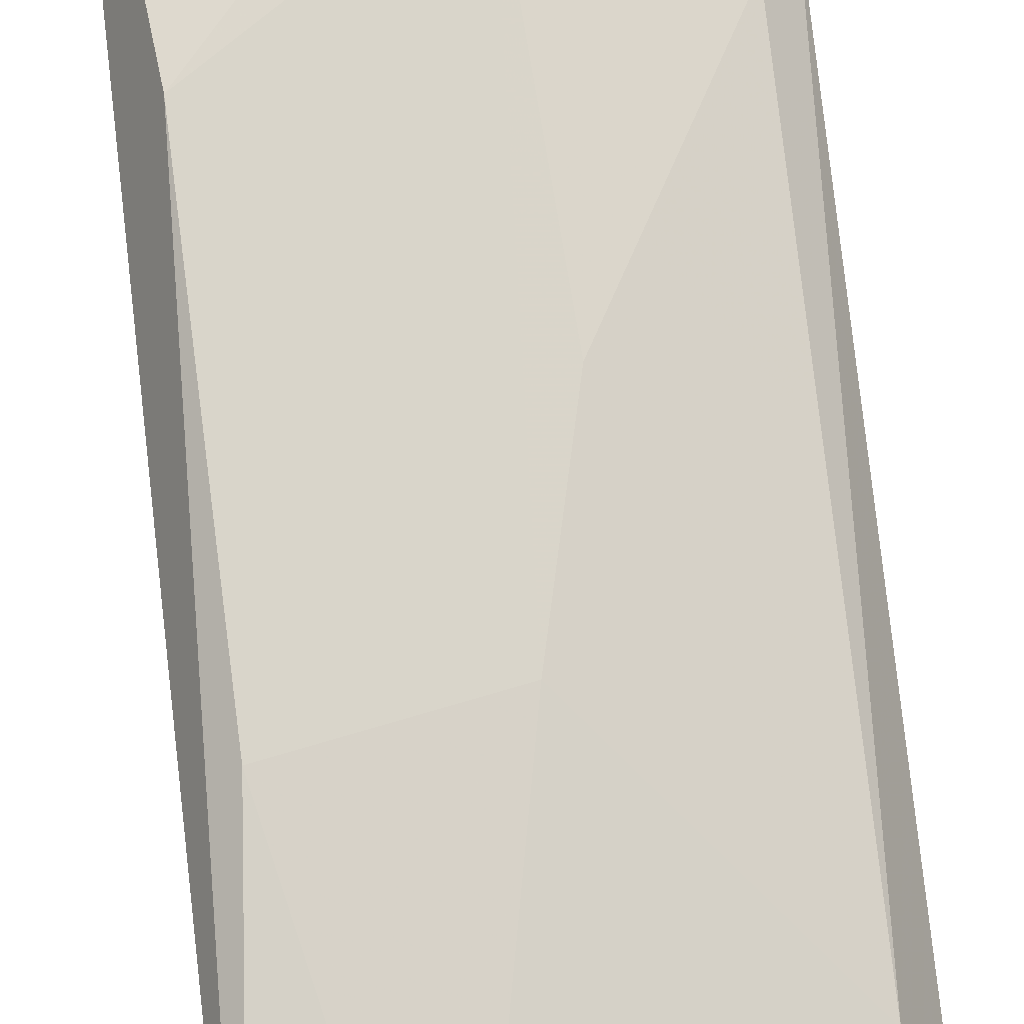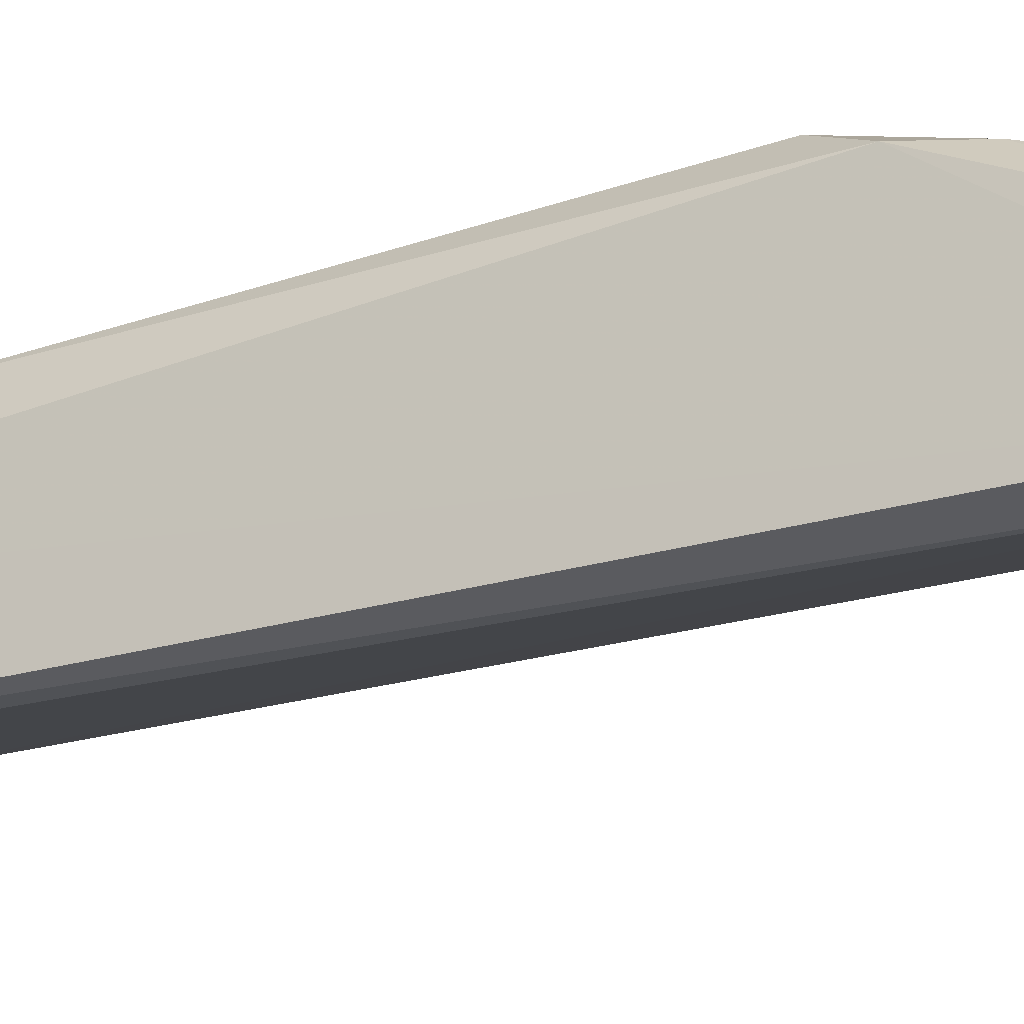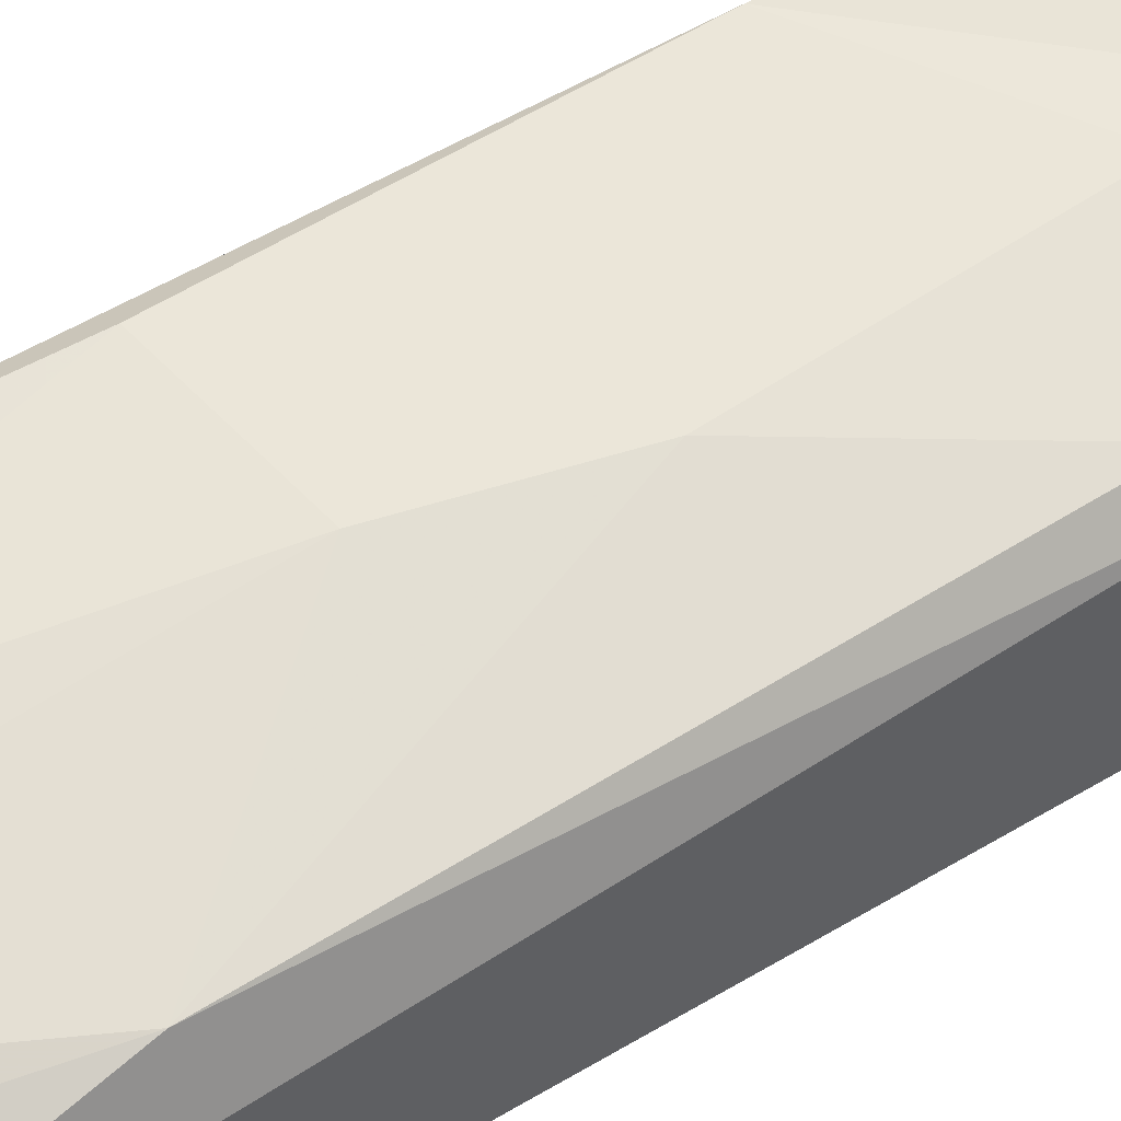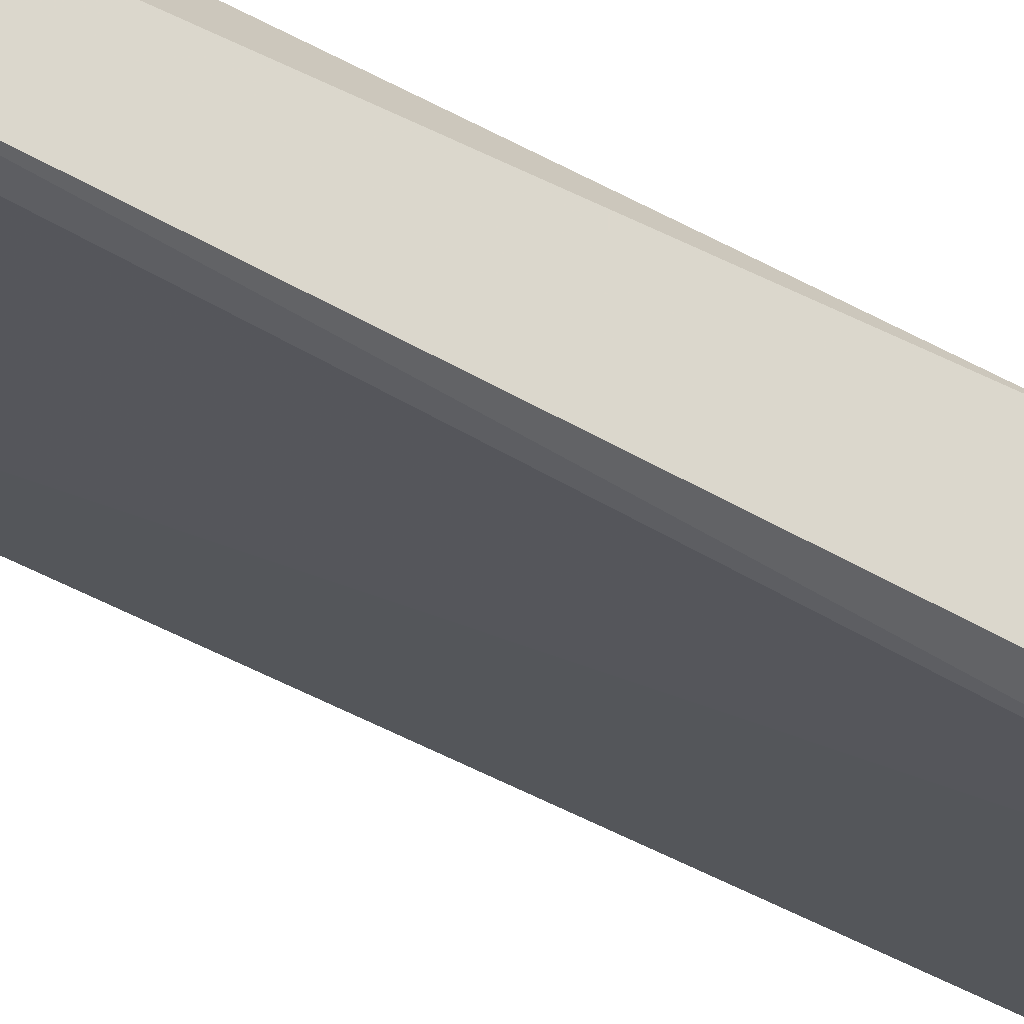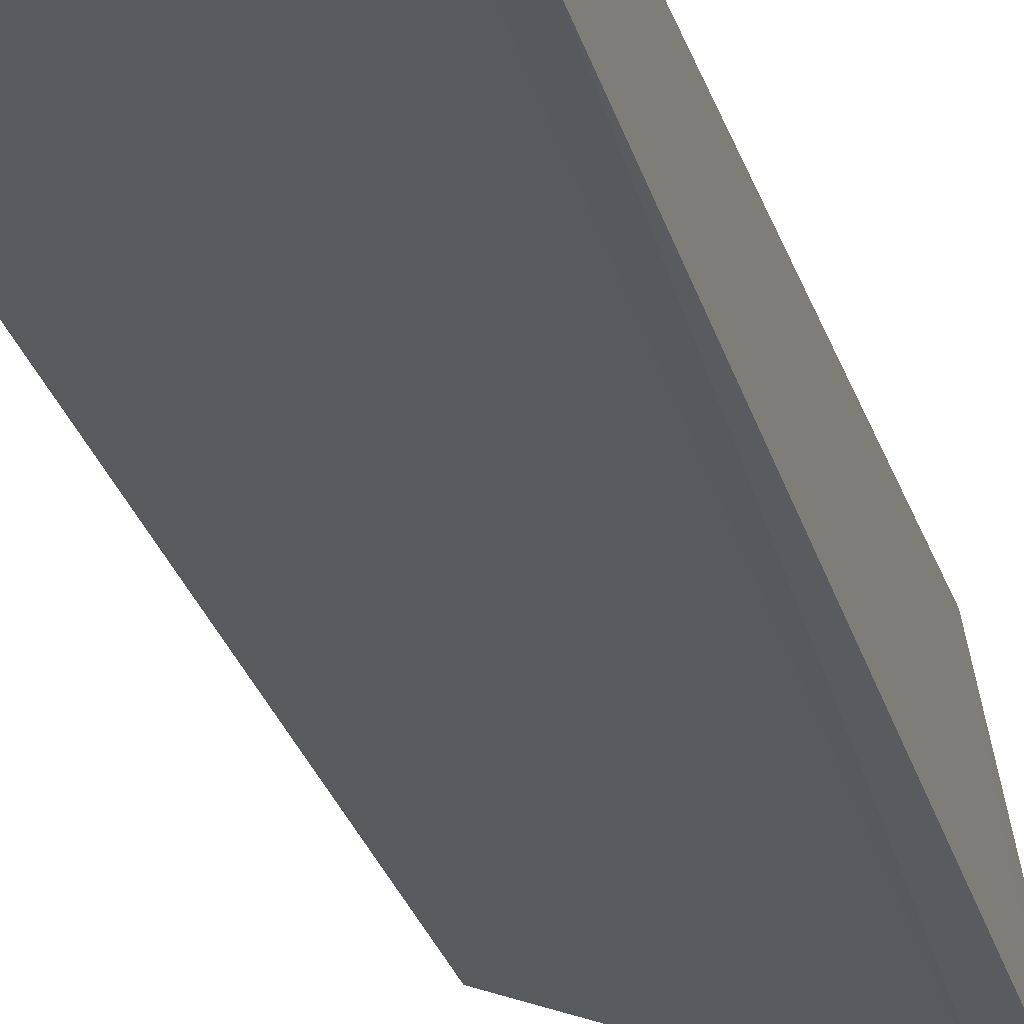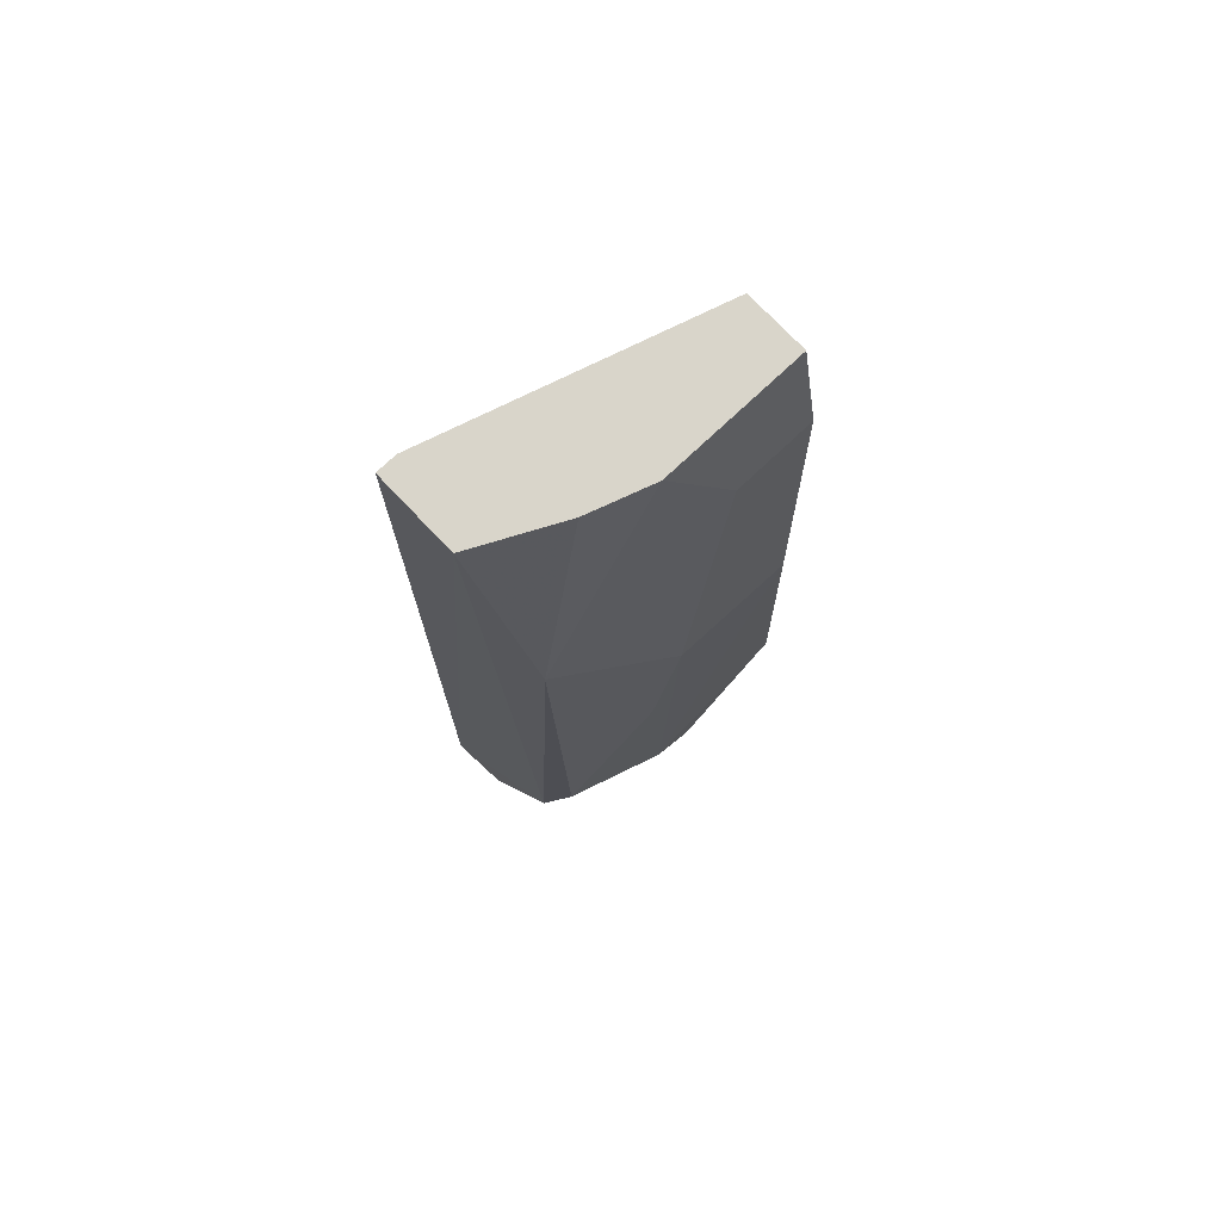
<metadata>
{"format":"obj","ext":"obj","renderer":"f3d","projection":"perspective","resolution":1024,"background":"white","views":[{"elev":74.6,"azim":173.4,"up":"+Z"},{"elev":-20.9,"azim":-60.9,"up":"+Z"},{"elev":54.9,"azim":-122.6,"up":"+Z"},{"elev":-38.4,"azim":-127.8,"up":"+Z"},{"elev":-28.7,"azim":-164.9,"up":"+Z"},{"elev":74.4,"azim":-43.4,"up":"+Y"}]}
</metadata>
<code>
v -0.2133 -0.2007 0.1415
v -0.1964 -0.2213 0.1369
v -0.202 0.28 0.142
v -0.0638 0.28 0.1846
v -0.202 0.1524 0.2164
v -0.0624 -0.2029 0.1844
v -0.2126 -0.09204 0.2164
v -0.0638 0.28 0.2164
v -0.2126 0.28 0.1846
v -0.0638 -0.177 0.2164
v -0.07715 0.08876 0.2388
v -0.1594 -0.1984 0.1952
v -0.1488 -0.1027 0.2377
v -0.1382 0.28 0.2164
v -0.1382 0.07753 0.236
v -0.2126 0.28 0.142
v -0.07538 -0.05337 0.24
v -0.202 -0.07073 0.227
v -0.0638 0.2268 0.227
v -0.2126 -0.1877 0.1739
v -0.1913 -0.1558 0.2058
v -0.1382 -0.1452 0.227
v -0.08507 -0.1984 0.2058
v -0.1063 0.2268 0.227
v -0.1276 -0.1133 0.2377
v -0.1701 0.28 0.2058
v -0.1544 0.01242 0.2358
v -0.202 -0.1984 0.1739
v -0.0638 -0.1984 0.2058
v -0.202 -0.1133 0.2164
f 21 22 30
f 2 3 4
f 2 4 6
f 4 3 8
f 6 4 8
f 1 7 9
f 7 5 9
f 8 3 9
f 8 9 14
f 13 11 15
f 14 5 15
f 2 1 16
f 3 2 16
f 1 9 16
f 9 3 16
f 11 13 17
f 5 7 18
f 6 8 19
f 10 6 19
f 8 14 19
f 17 10 19
f 11 17 19
f 1 2 20
f 7 1 20
f 21 12 22
f 12 2 23
f 10 22 23
f 22 12 23
f 15 11 24
f 14 15 24
f 19 14 24
f 11 19 24
f 10 17 25
f 17 13 25
f 22 10 25
f 13 22 25
f 9 5 26
f 5 14 26
f 14 9 26
f 15 5 27
f 13 15 27
f 5 18 27
f 18 13 27
f 2 12 28
f 20 2 28
f 12 21 28
f 21 20 28
f 2 6 29
f 6 10 29
f 23 2 29
f 10 23 29
f 18 7 30
f 13 18 30
f 7 20 30
f 20 21 30
f 22 13 30

</code>
